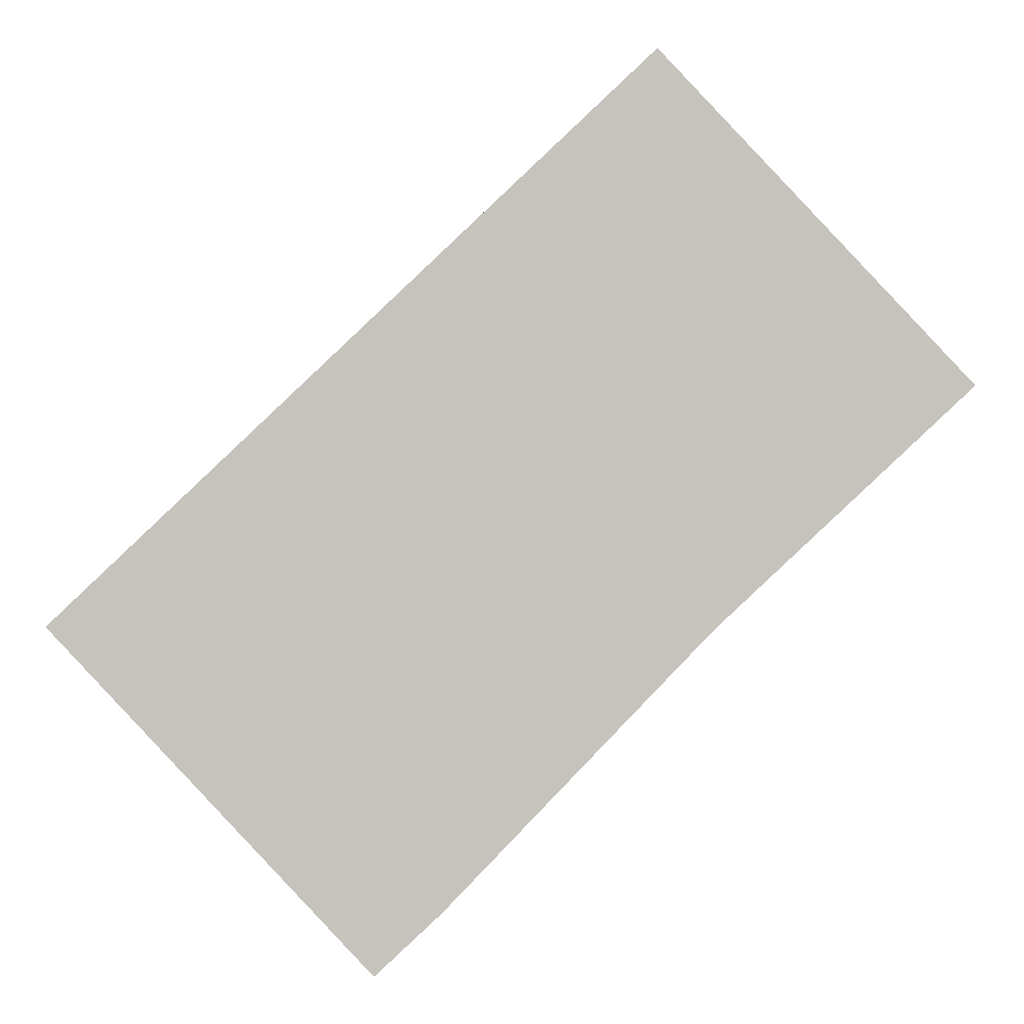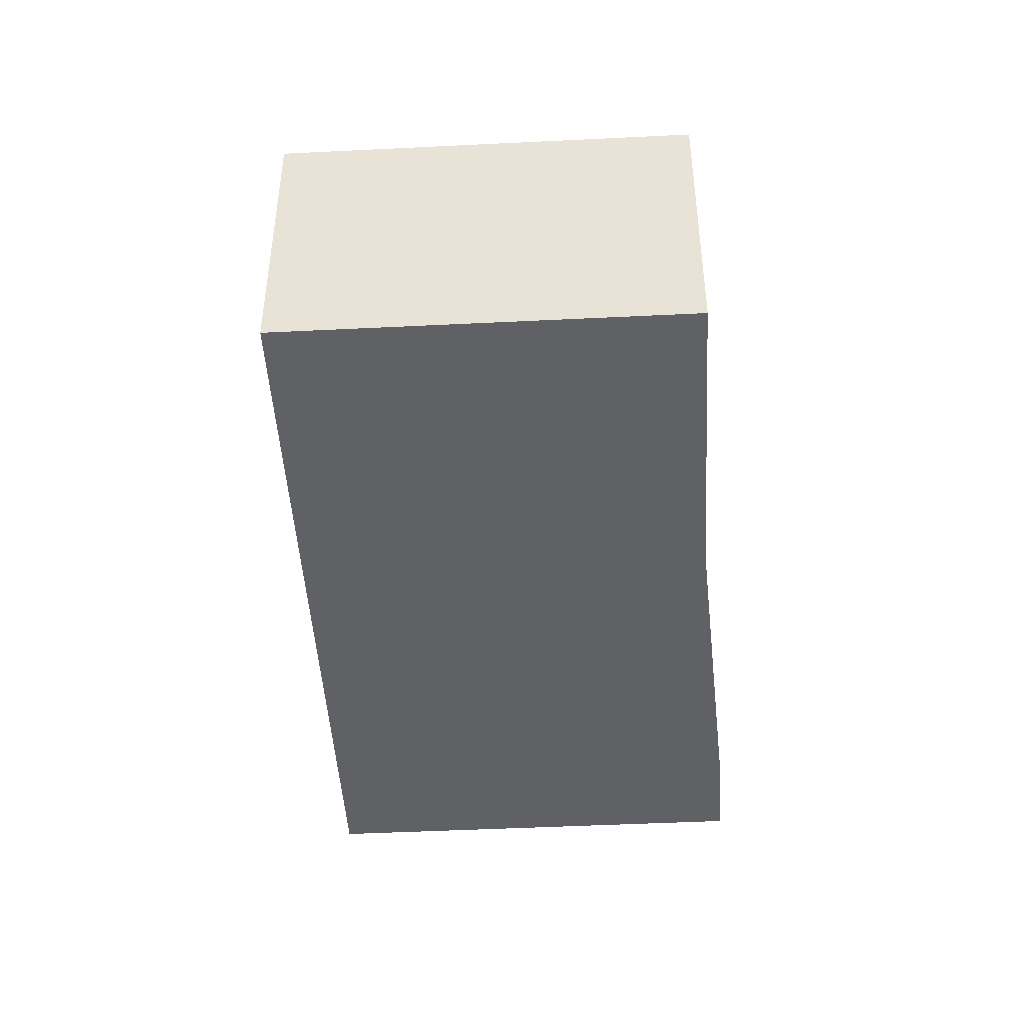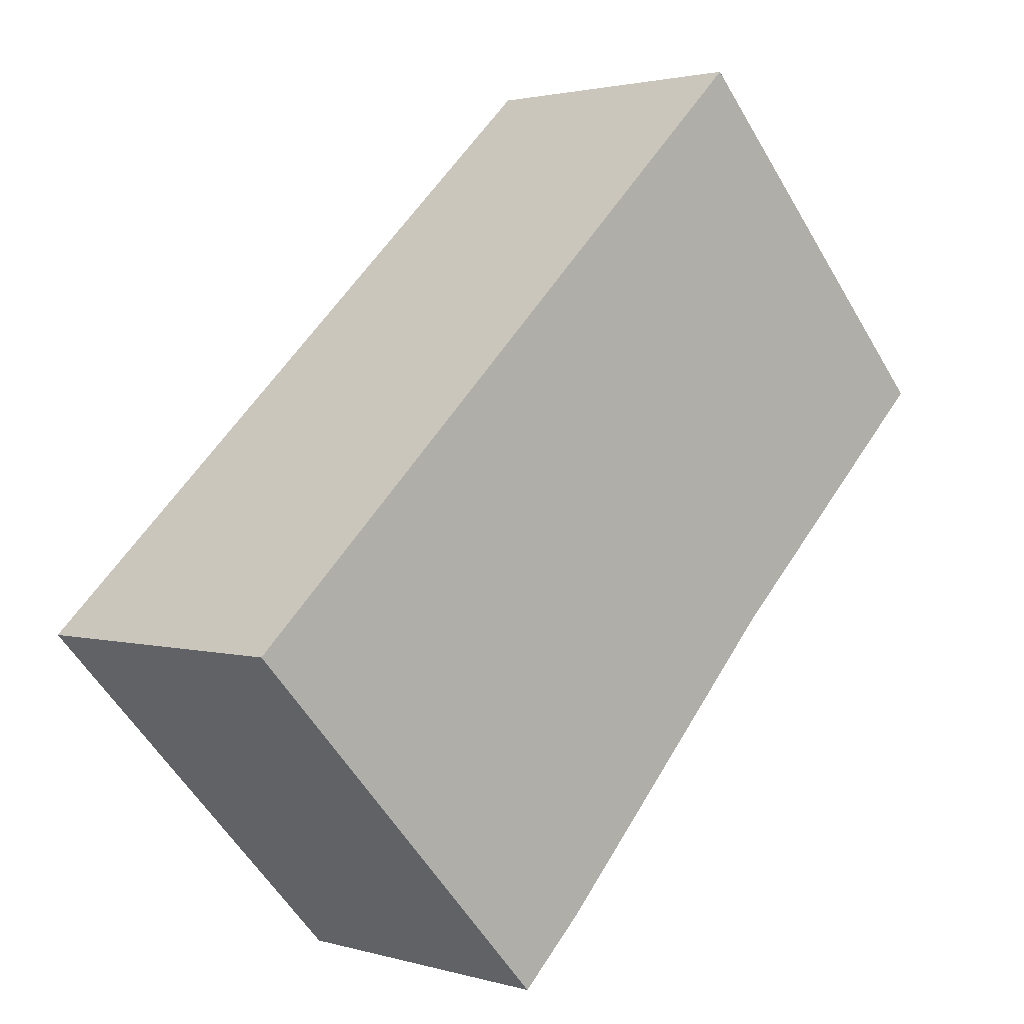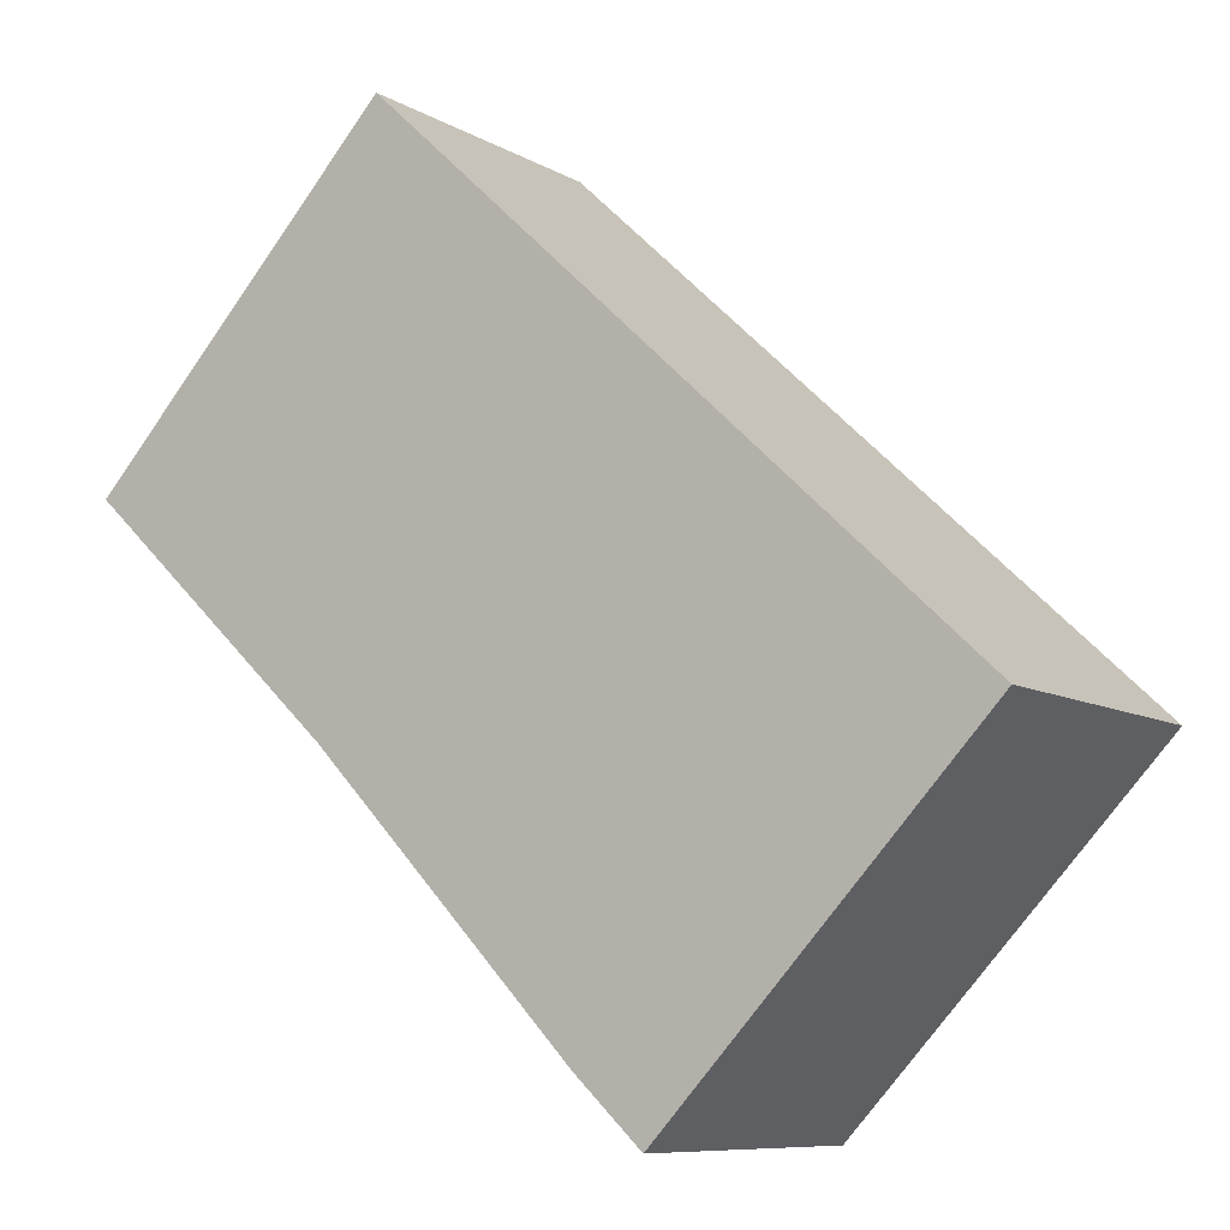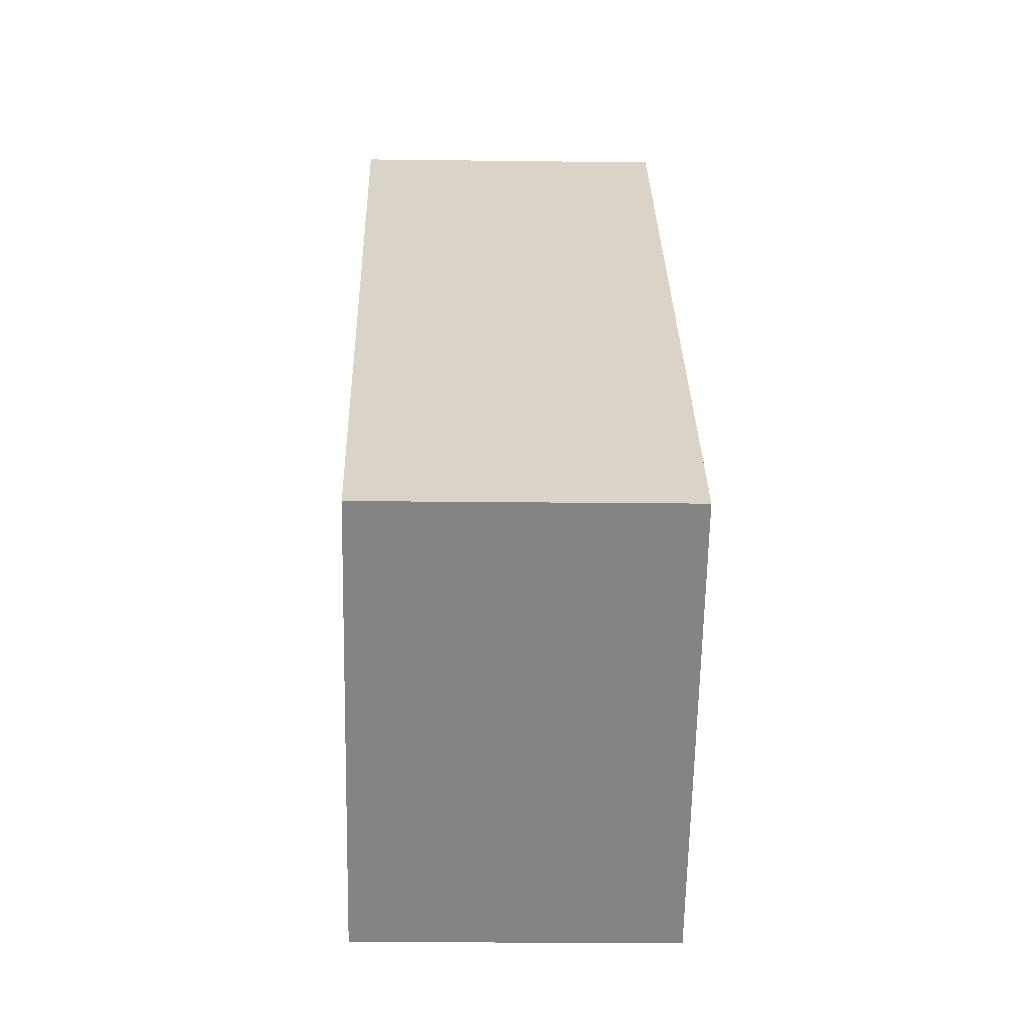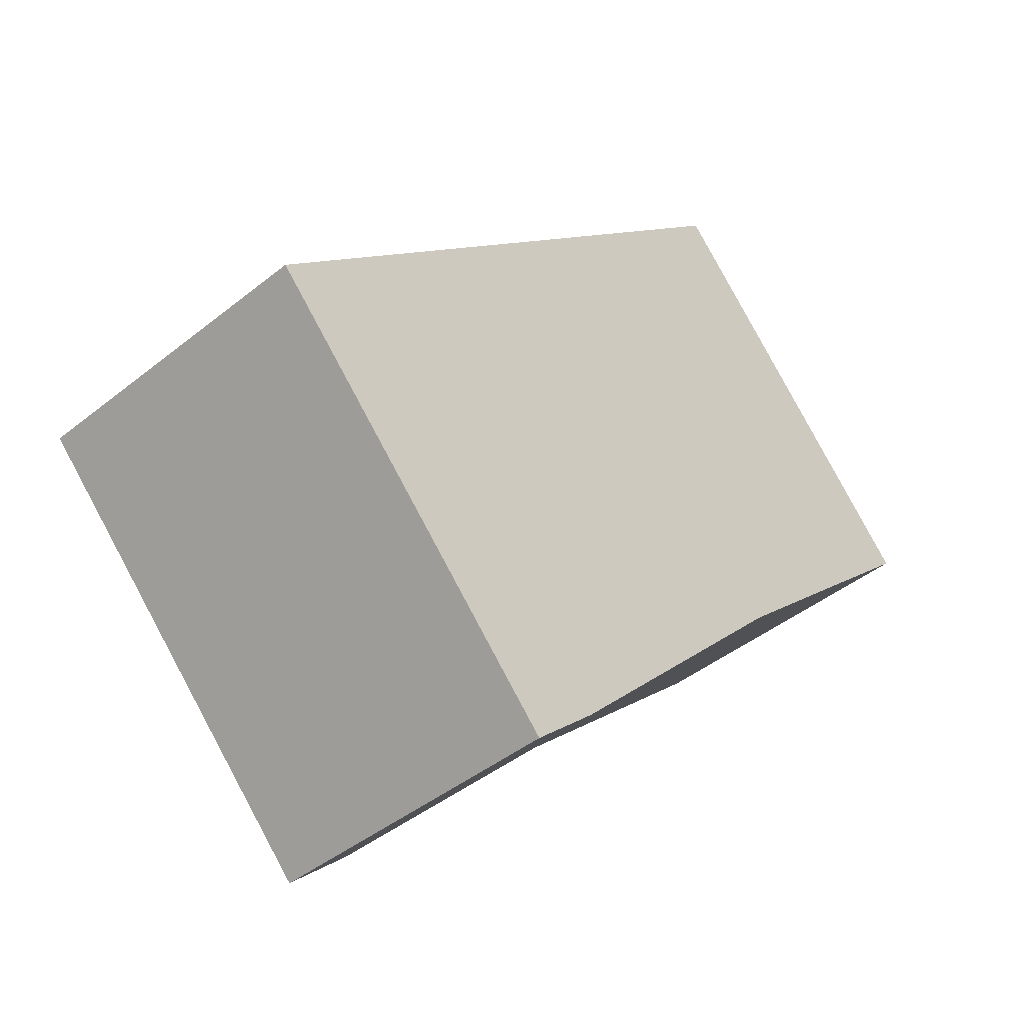
<metadata>
{"format":"obj","ext":"obj","renderer":"f3d","projection":"perspective","resolution":1024,"background":"white","views":[{"elev":0.9,"azim":1.5,"up":"+Z"},{"elev":-46.0,"azim":50.0,"up":"+Y"},{"elev":2.1,"azim":-44.0,"up":"+Z"},{"elev":-8.8,"azim":-146.3,"up":"+Z"},{"elev":-14.7,"azim":-91.6,"up":"+Z"},{"elev":-43.0,"azim":-46.4,"up":"+Z"}]}
</metadata>
<code>
v  0 2.494 1.527e-16
v  3.091 2.494 -2.22
v  2.56 2.494 -2.72
v  5.191 2.494 -0.02
v  4.755 2.494 4.474
v  7.202 2.494 1.872
v  2.56 1.666e-16 -2.72
v  0 0 0
v  4.755 -2.74e-16 4.474
v  7.202 -1.146e-16 1.872
v  5.191 1.225e-18 -0.02
v  3.091 1.359e-16 -2.22
g defaultobject
f 1 2 3
f 2 1 4
f 4 1 5
f 4 5 6
f 7 1 3
f 1 7 8
f 8 5 1
f 5 8 9
f 9 6 5
f 6 9 10
f 10 4 6
f 4 10 11
f 11 2 4
f 2 11 12
f 12 3 2
f 3 12 7
f 7 9 8
f 9 7 11
f 9 11 10
f 11 7 12

</code>
